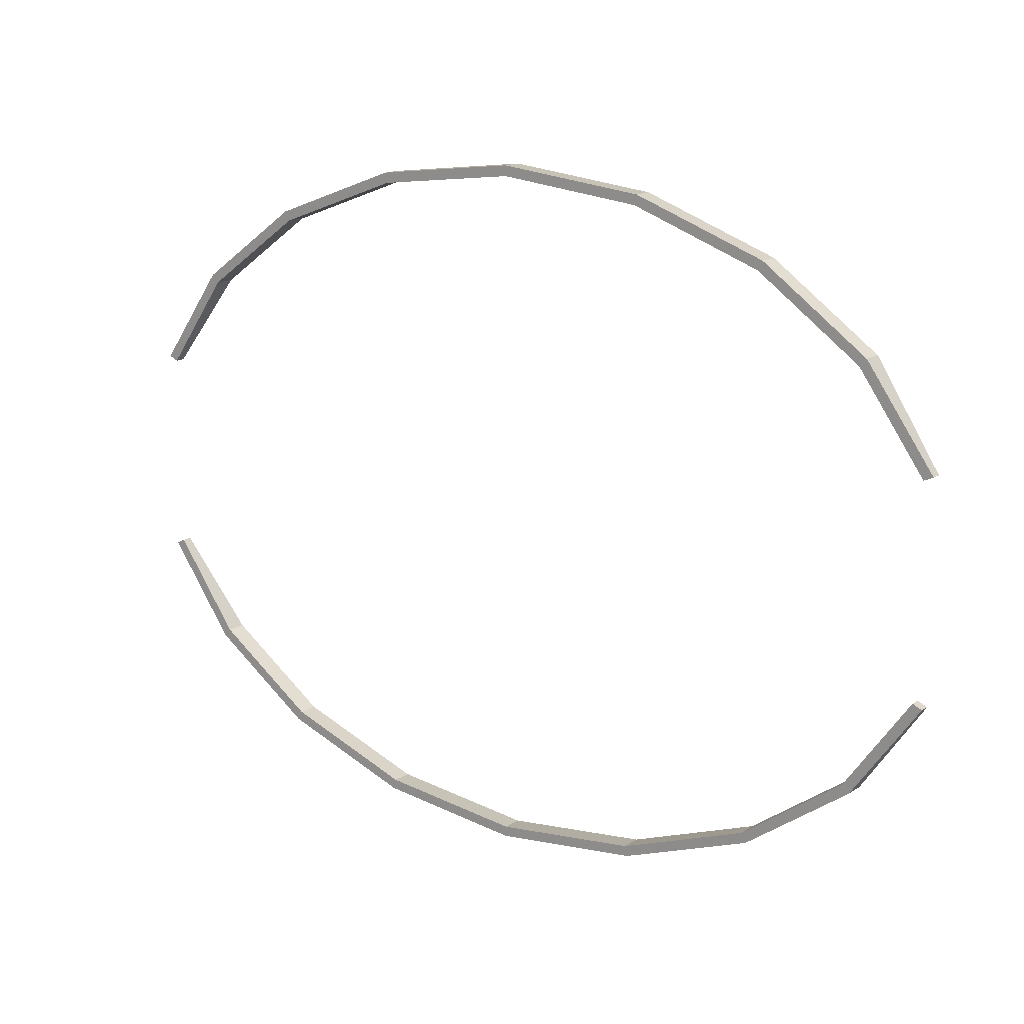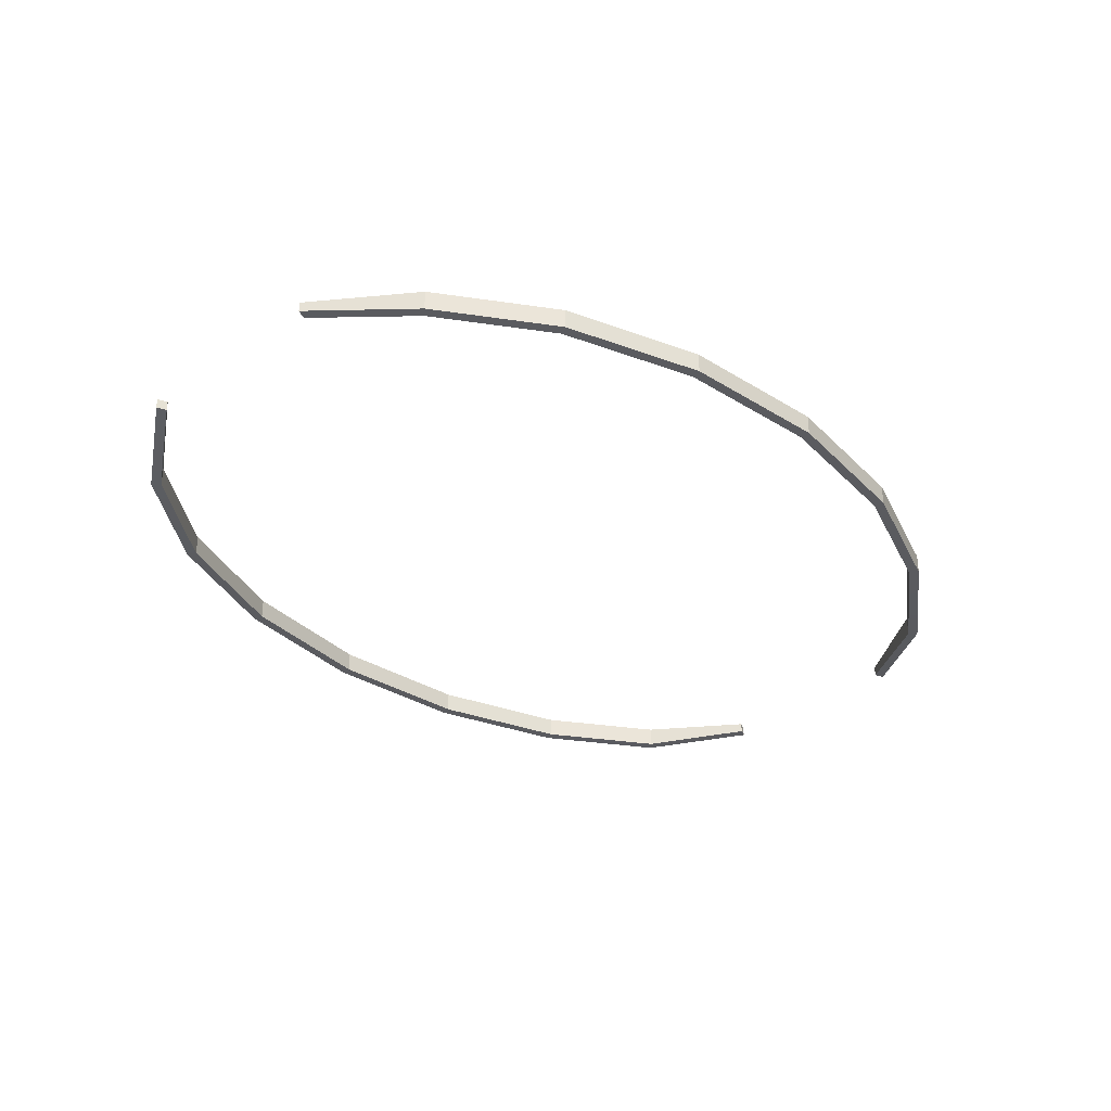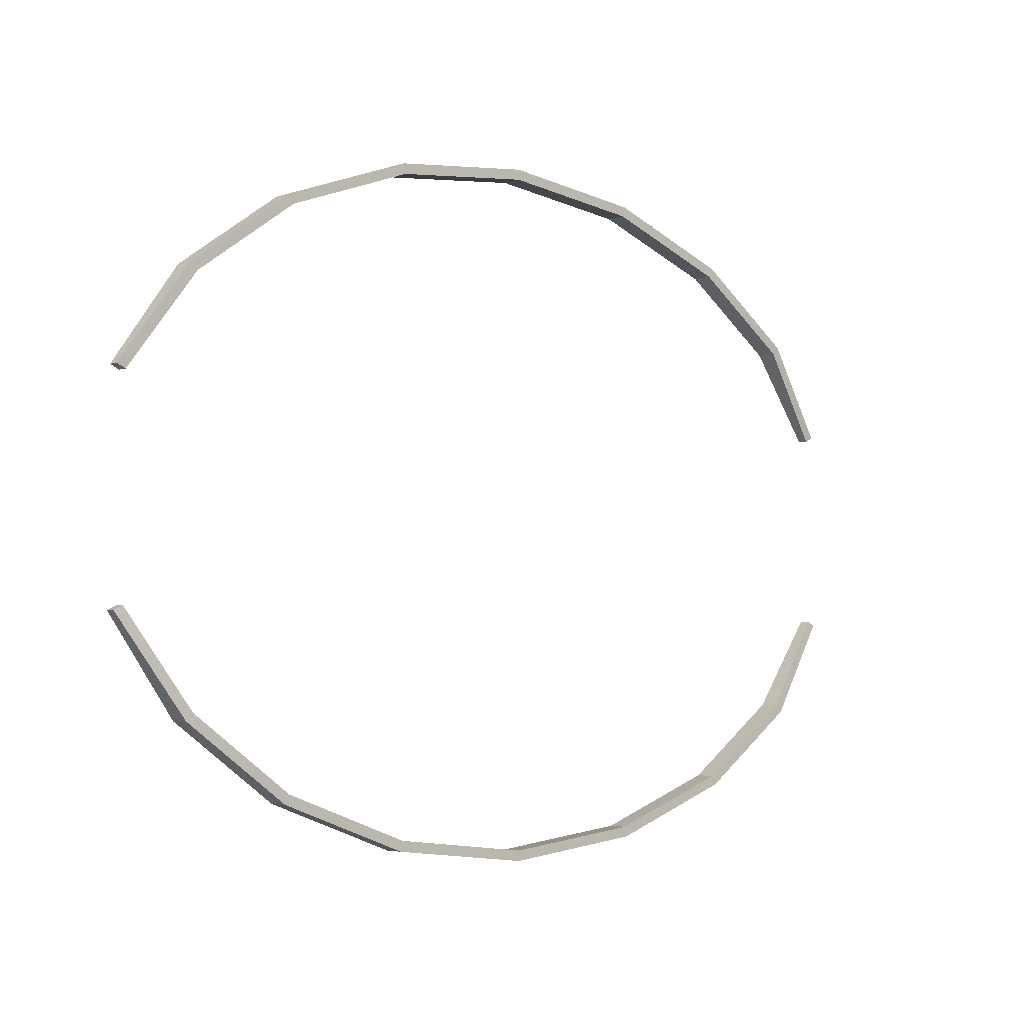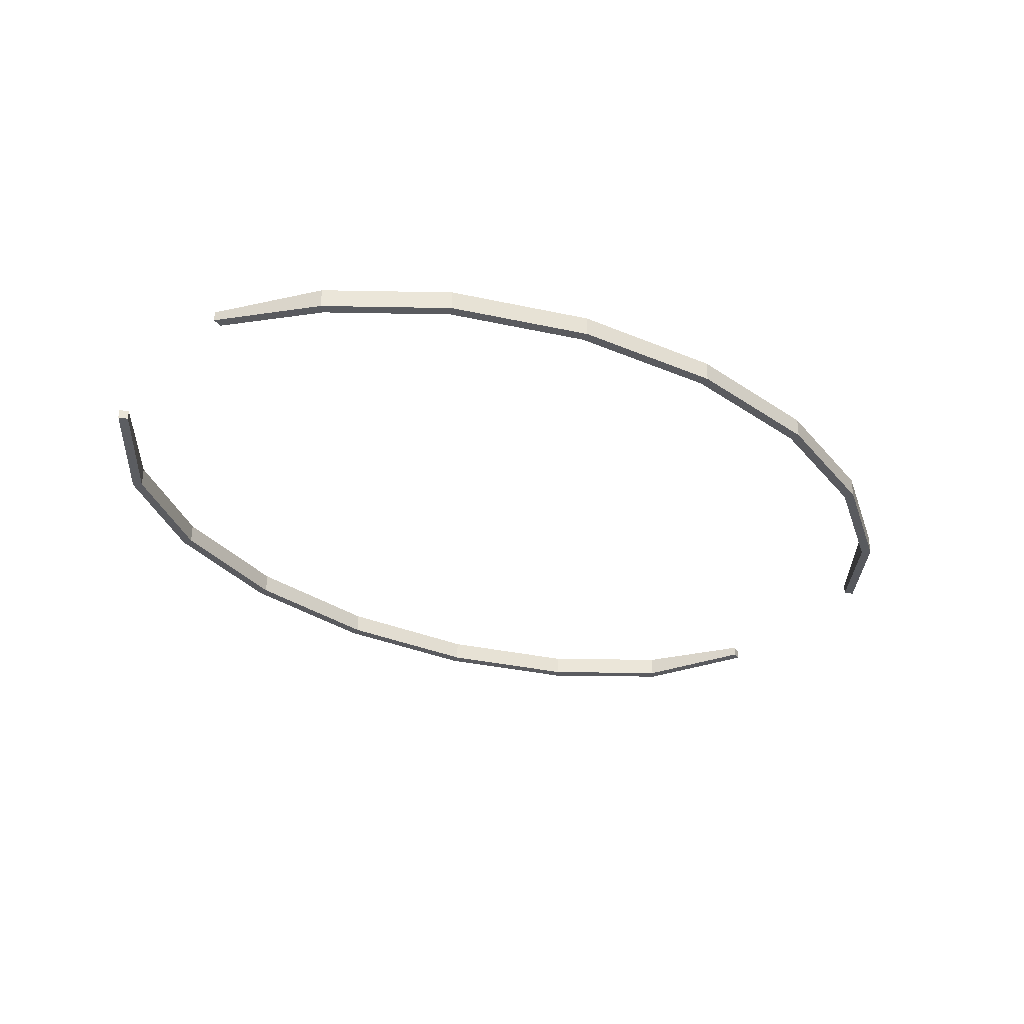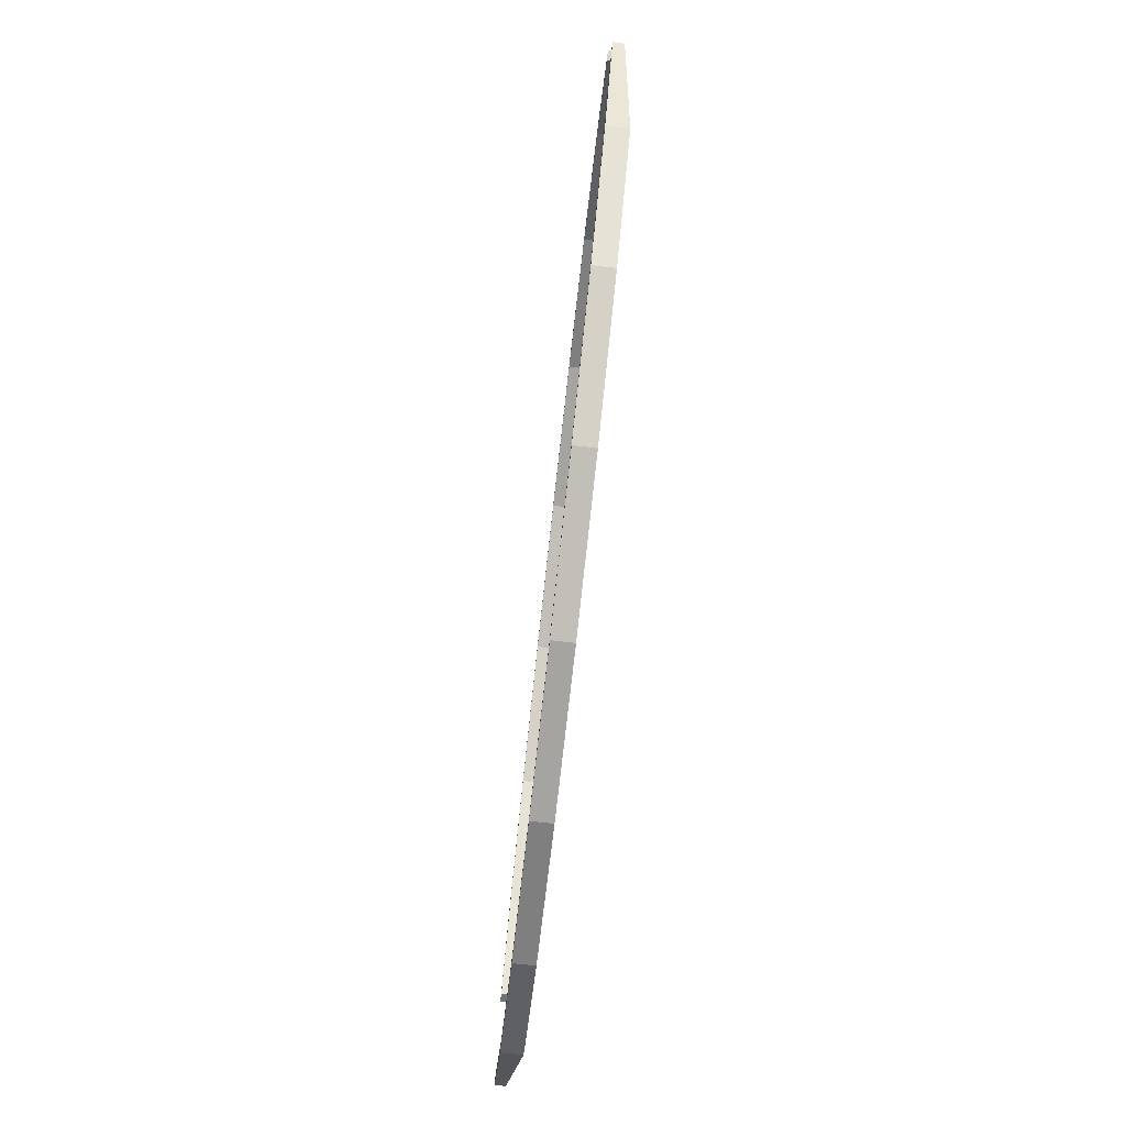
<metadata>
{"format":"obj","ext":"obj","renderer":"f3d","projection":"perspective","resolution":1024,"background":"white","views":[{"elev":15.0,"azim":36.6,"up":"+Y"},{"elev":-33.5,"azim":-46.9,"up":"+Z"},{"elev":-4.2,"azim":137.8,"up":"+Y"},{"elev":-32.8,"azim":-36.9,"up":"+Z"},{"elev":-79.9,"azim":83.6,"up":"+Y"}]}
</metadata>
<code>
g default
v 38.27 3.688 0.7181
v 34.88 8.415 0.7181
v 29.61 12.17 0.7181
v 22.96 14.57 0.7181
v 15.6 15.4 0.7181
v 8.233 14.57 0.7181
v 1.588 12.17 0.7181
v -3.685 8.415 0.7181
v -7.07 3.688 0.7181
v -7.07 -6.791 0.7181
v -3.685 -11.52 0.7181
v 1.588 -15.27 0.7181
v 8.233 -17.68 0.7181
v 15.6 -18.51 0.7181
v 22.96 -17.68 0.7181
v 29.61 -15.27 0.7181
v 34.88 -11.52 0.7181
v 38.27 -6.791 0.7181
v 37.8 3.48 0.7181
v 34.52 8.056 0.7181
v 29.37 11.72 0.7181
v 22.85 14.08 0.7181
v 15.6 14.9 0.7181
v 8.348 14.08 0.7181
v 1.823 11.72 0.7181
v -3.327 8.056 0.7181
v -6.605 3.48 0.7181
v -6.605 -6.583 0.7181
v -3.327 -11.16 0.7181
v 1.823 -14.82 0.7181
v 8.348 -17.19 0.7181
v 15.6 -18 0.7181
v 22.85 -17.19 0.7181
v 29.37 -14.82 0.7181
v 34.52 -11.16 0.7181
v 37.8 -6.583 0.7181
v 38.27 3.688 0.7181
v 34.88 8.415 0.7181
v 34.52 8.056 0.7181
v 37.8 3.48 0.7181
v 29.61 12.17 0.7181
v 29.37 11.72 0.7181
v 22.96 14.57 0.7181
v 22.85 14.08 0.7181
v 15.6 15.4 0.7181
v 15.6 14.9 0.7181
v 8.233 14.57 0.7181
v 8.348 14.08 0.7181
v 1.588 12.17 0.7181
v 1.823 11.72 0.7181
v -3.685 8.415 0.7181
v -3.327 8.056 0.7181
v -7.07 3.688 0.7181
v -6.605 3.48 0.7181
v -7.07 -6.791 0.7181
v -6.605 -6.583 0.7181
v -3.685 -11.52 0.7181
v -3.327 -11.16 0.7181
v 1.588 -15.27 0.7181
v 1.823 -14.82 0.7181
v 8.233 -17.68 0.7181
v 8.348 -17.19 0.7181
v 15.6 -18.51 0.7181
v 15.6 -18 0.7181
v 22.96 -17.68 0.7181
v 22.85 -17.19 0.7181
v 29.61 -15.27 0.7181
v 29.37 -14.82 0.7181
v 34.88 -11.52 0.7181
v 34.52 -11.16 0.7181
v 38.27 -6.791 0.7181
v 37.8 -6.583 0.7181
v 38.27 3.688 1.218
v 34.88 8.415 1.218
v 34.52 8.056 1.218
v 37.8 3.48 1.218
v 29.61 12.17 1.218
v 29.37 11.72 1.218
v 22.96 14.57 1.218
v 22.85 14.08 1.218
v 15.6 15.4 1.218
v 15.6 14.9 1.218
v 8.233 14.57 1.218
v 8.348 14.08 1.218
v 1.588 12.17 1.218
v 1.823 11.72 1.218
v -3.685 8.415 1.218
v -3.327 8.056 1.218
v -7.07 3.688 1.218
v -6.605 3.48 1.218
v 38.27 3.688 0.7181
v 37.8 3.48 0.7181
v 34.52 8.056 0.2181
v 34.88 8.415 0.2181
v 29.37 11.72 0.2181
v 29.61 12.17 0.2181
v 22.85 14.08 0.2181
v 22.96 14.57 0.2181
v 15.6 14.9 0.2181
v 15.6 15.4 0.2181
v 8.348 14.08 0.2181
v 8.233 14.57 0.2181
v 1.823 11.72 0.2181
v 1.588 12.17 0.2181
v -3.327 8.056 0.2181
v -3.685 8.415 0.2181
v -6.605 3.48 0.7181
v -7.07 3.688 0.7181
v -7.07 -6.791 1.218
v -3.685 -11.52 1.218
v -3.327 -11.16 1.218
v -6.605 -6.583 1.218
v 1.588 -15.27 1.218
v 1.823 -14.82 1.218
v 8.233 -17.68 1.218
v 8.348 -17.19 1.218
v 15.6 -18.51 1.218
v 15.6 -18 1.218
v 22.96 -17.68 1.218
v 22.85 -17.19 1.218
v 29.61 -15.27 1.218
v 29.37 -14.82 1.218
v 34.88 -11.52 1.218
v 34.52 -11.16 1.218
v 38.27 -6.791 1.218
v 37.8 -6.583 1.218
v -7.07 -6.791 0.7181
v -6.605 -6.583 0.7181
v -3.327 -11.16 0.2181
v -3.685 -11.52 0.2181
v 1.823 -14.82 0.2181
v 1.588 -15.27 0.2181
v 8.348 -17.19 0.2181
v 8.233 -17.68 0.2181
v 15.6 -18 0.2181
v 15.6 -18.51 0.2181
v 22.85 -17.19 0.2181
v 22.96 -17.68 0.2181
v 29.37 -14.82 0.2181
v 29.61 -15.27 0.2181
v 34.52 -11.16 0.2181
v 34.88 -11.52 0.2181
v 37.8 -6.583 0.7181
v 38.27 -6.791 0.7181
g pCylinder2
f 73 74 75 76
f 74 77 78 75
f 77 79 80 78
f 79 81 82 80
f 81 83 84 82
f 83 85 86 84
f 85 87 88 86
f 87 89 90 88
f 109 110 111 112
f 110 113 114 111
f 113 115 116 114
f 115 117 118 116
f 117 119 120 118
f 119 121 122 120
f 121 123 124 122
f 123 125 126 124
f 91 92 93 94
f 94 93 95 96
f 96 95 97 98
f 98 97 99 100
f 100 99 101 102
f 102 101 103 104
f 104 103 105 106
f 106 105 107 108
f 127 128 129 130
f 130 129 131 132
f 132 131 133 134
f 134 133 135 136
f 136 135 137 138
f 138 137 139 140
f 140 139 141 142
f 142 141 143 144
f 91 94 74 73
f 93 92 76 75
f 94 96 77 74
f 95 93 75 78
f 96 98 79 77
f 97 95 78 80
f 98 100 81 79
f 99 97 80 82
f 100 102 83 81
f 101 99 82 84
f 102 104 85 83
f 103 101 84 86
f 104 106 87 85
f 105 103 86 88
f 106 108 89 87
f 107 105 88 90
f 127 130 110 109
f 129 128 112 111
f 130 132 113 110
f 131 129 111 114
f 132 134 115 113
f 133 131 114 116
f 134 136 117 115
f 135 133 116 118
f 136 138 119 117
f 137 135 118 120
f 138 140 121 119
f 139 137 120 122
f 140 142 123 121
f 141 139 122 124
f 142 144 125 123
f 143 141 124 126
f 37 40 39 38
f 38 39 42 41
f 41 42 44 43
f 43 44 46 45
f 45 46 48 47
f 47 48 50 49
f 49 50 52 51
f 51 52 54 53
f 55 56 58 57
f 57 58 60 59
f 59 60 62 61
f 61 62 64 63
f 63 64 66 65
f 65 66 68 67
f 67 68 70 69
f 69 70 72 71
f 1 2 20 19
f 2 3 21 20
f 3 4 22 21
f 4 5 23 22
f 5 6 24 23
f 6 7 25 24
f 7 8 26 25
f 8 9 27 26
f 10 11 29 28
f 11 12 30 29
f 12 13 31 30
f 13 14 32 31
f 14 15 33 32
f 15 16 34 33
f 16 17 35 34
f 17 18 36 35
f 1 37 38 2
f 20 39 40 19
f 2 38 41 3
f 21 42 39 20
f 3 41 43 4
f 22 44 42 21
f 4 43 45 5
f 23 46 44 22
f 5 45 47 6
f 24 48 46 23
f 6 47 49 7
f 25 50 48 24
f 7 49 51 8
f 26 52 50 25
f 8 51 53 9
f 27 54 52 26
f 10 55 57 11
f 29 58 56 28
f 11 57 59 12
f 30 60 58 29
f 12 59 61 13
f 31 62 60 30
f 13 61 63 14
f 32 64 62 31
f 14 63 65 15
f 33 66 64 32
f 15 65 67 16
f 34 68 66 33
f 16 67 69 17
f 35 70 68 34
f 17 69 71 18
f 36 72 70 35
f 40 37 73 76
f 53 54 90 89
f 1 19 92 91
f 27 9 108 107
f 37 1 91 73
f 19 40 76 92
f 9 53 89 108
f 54 27 107 90
f 56 55 109 112
f 71 72 126 125
f 10 28 128 127
f 36 18 144 143
f 55 10 127 109
f 28 56 112 128
f 18 71 125 144
f 72 36 143 126

</code>
